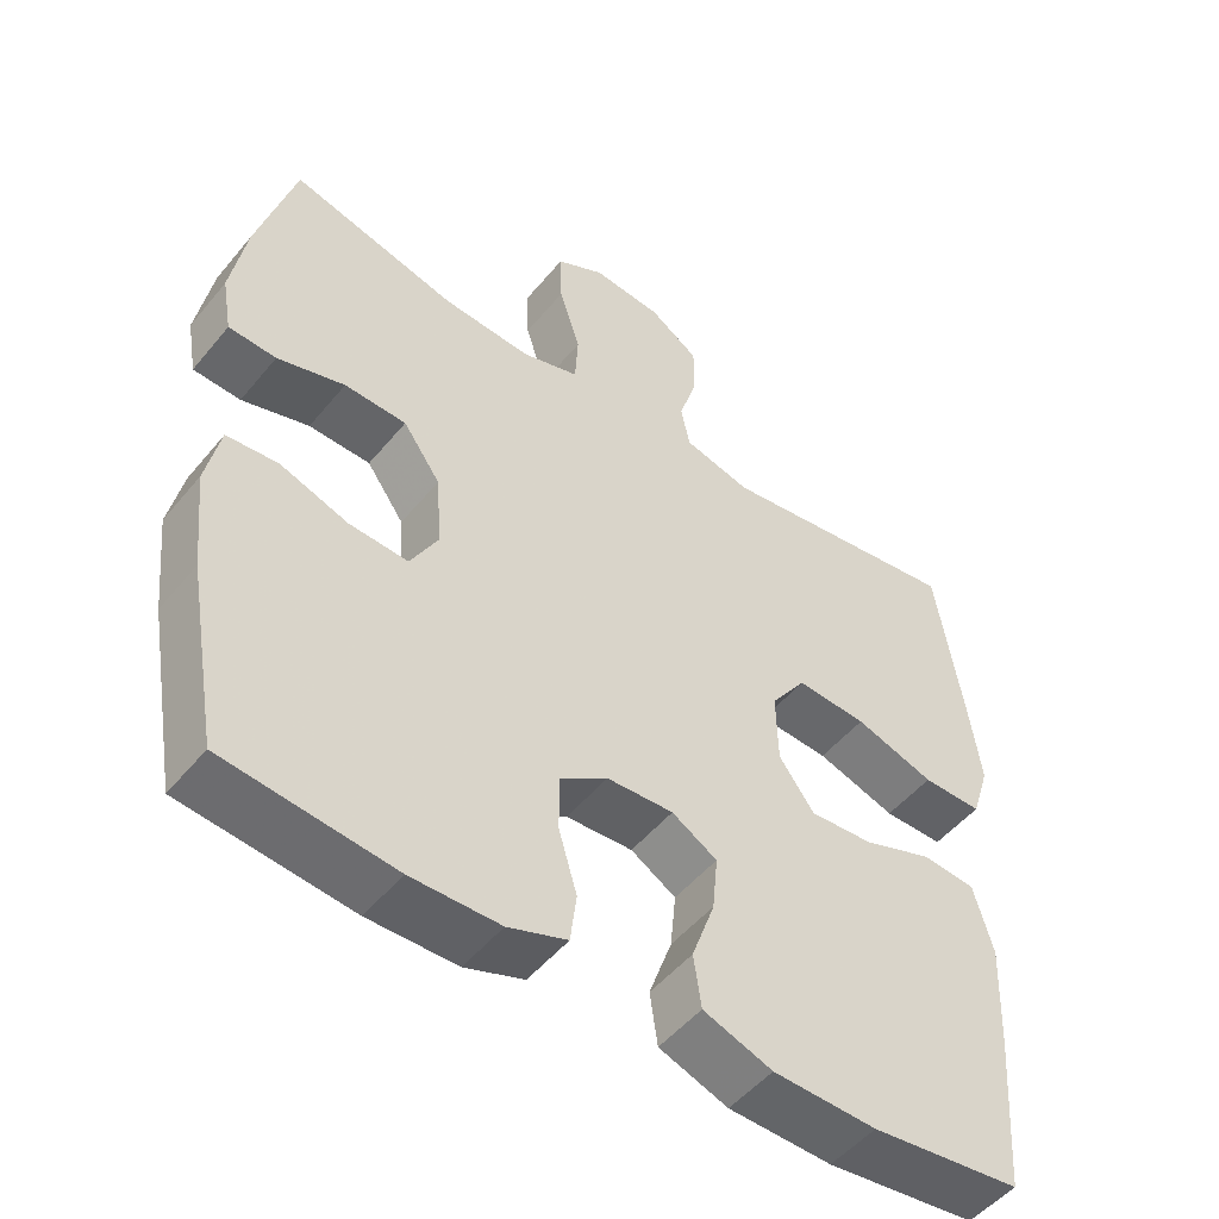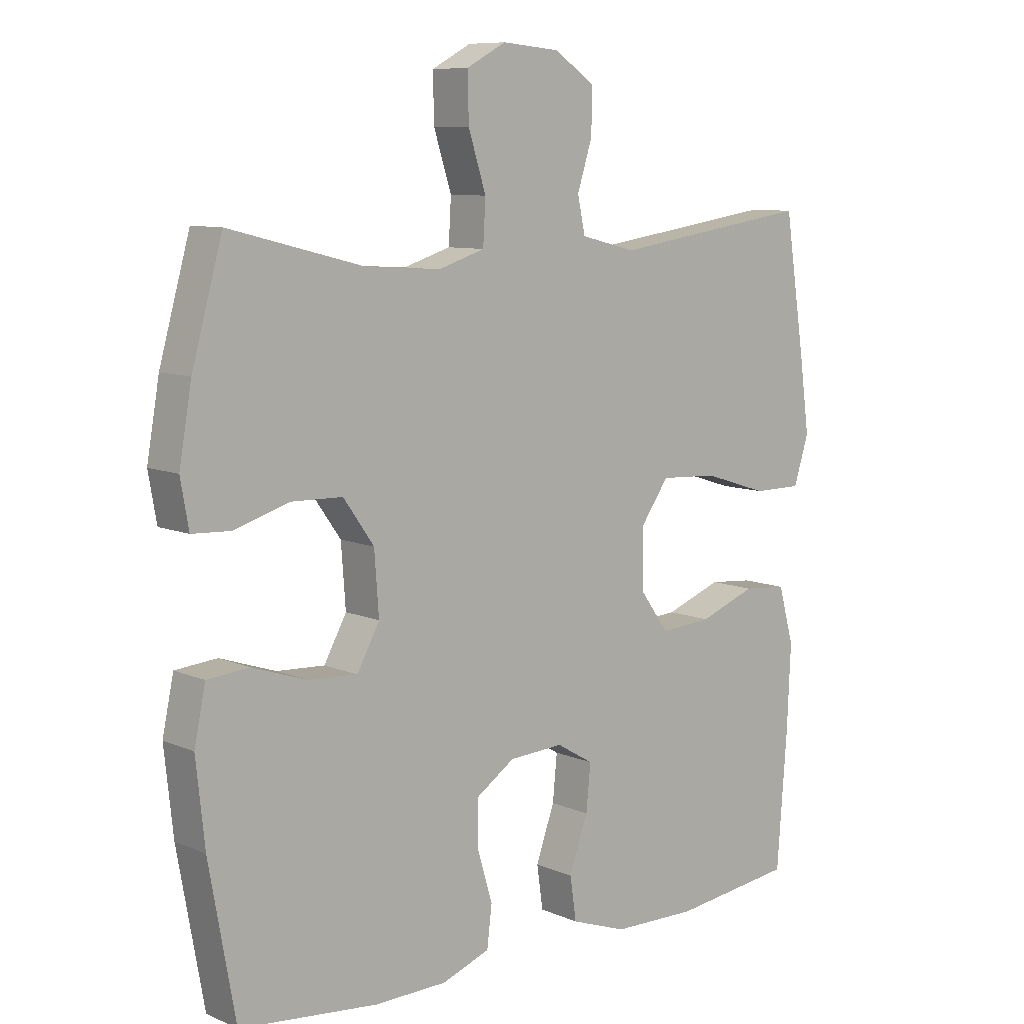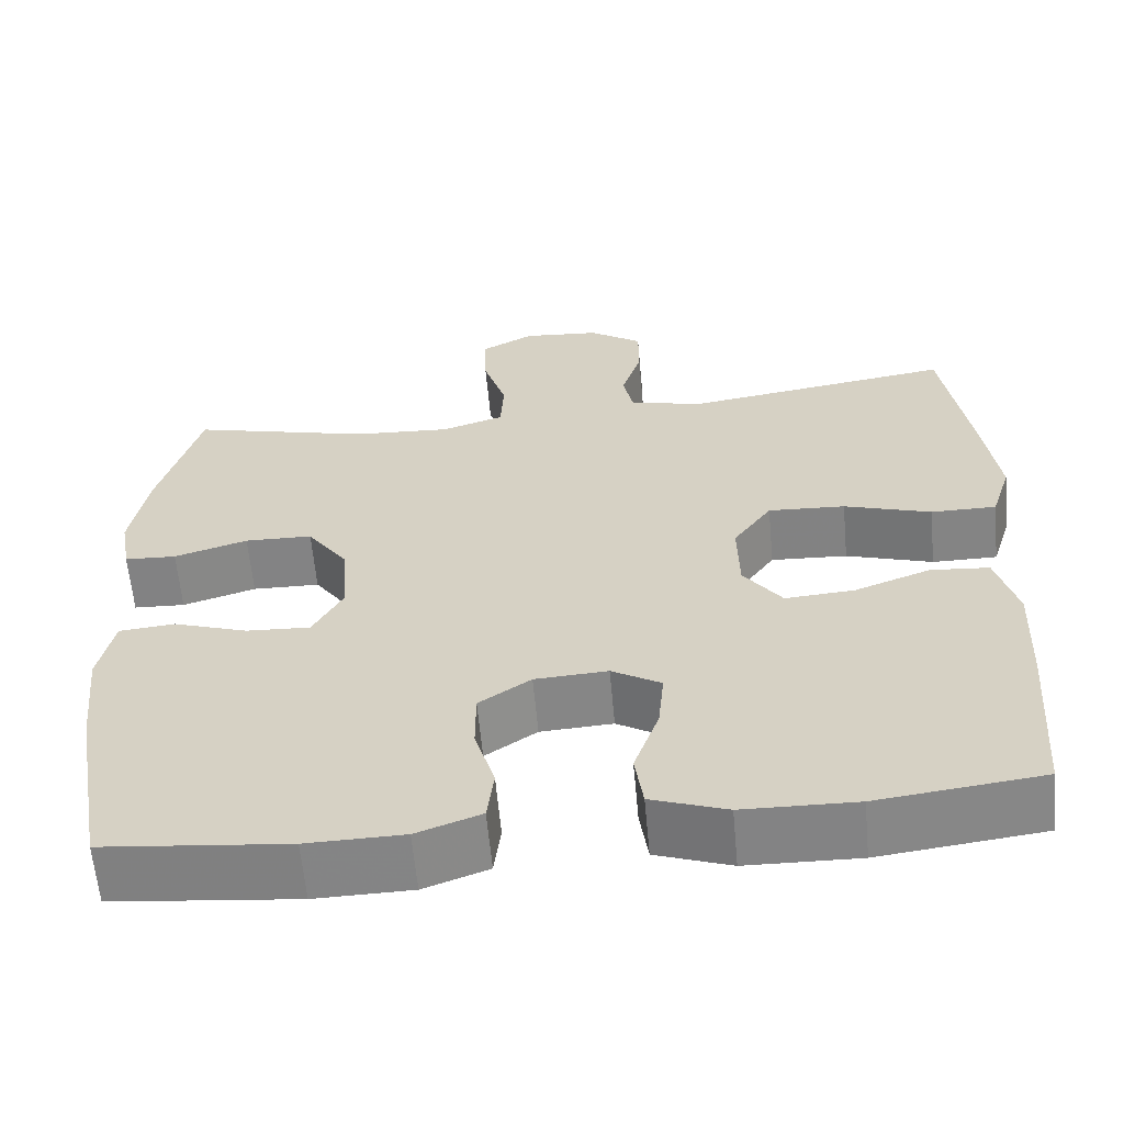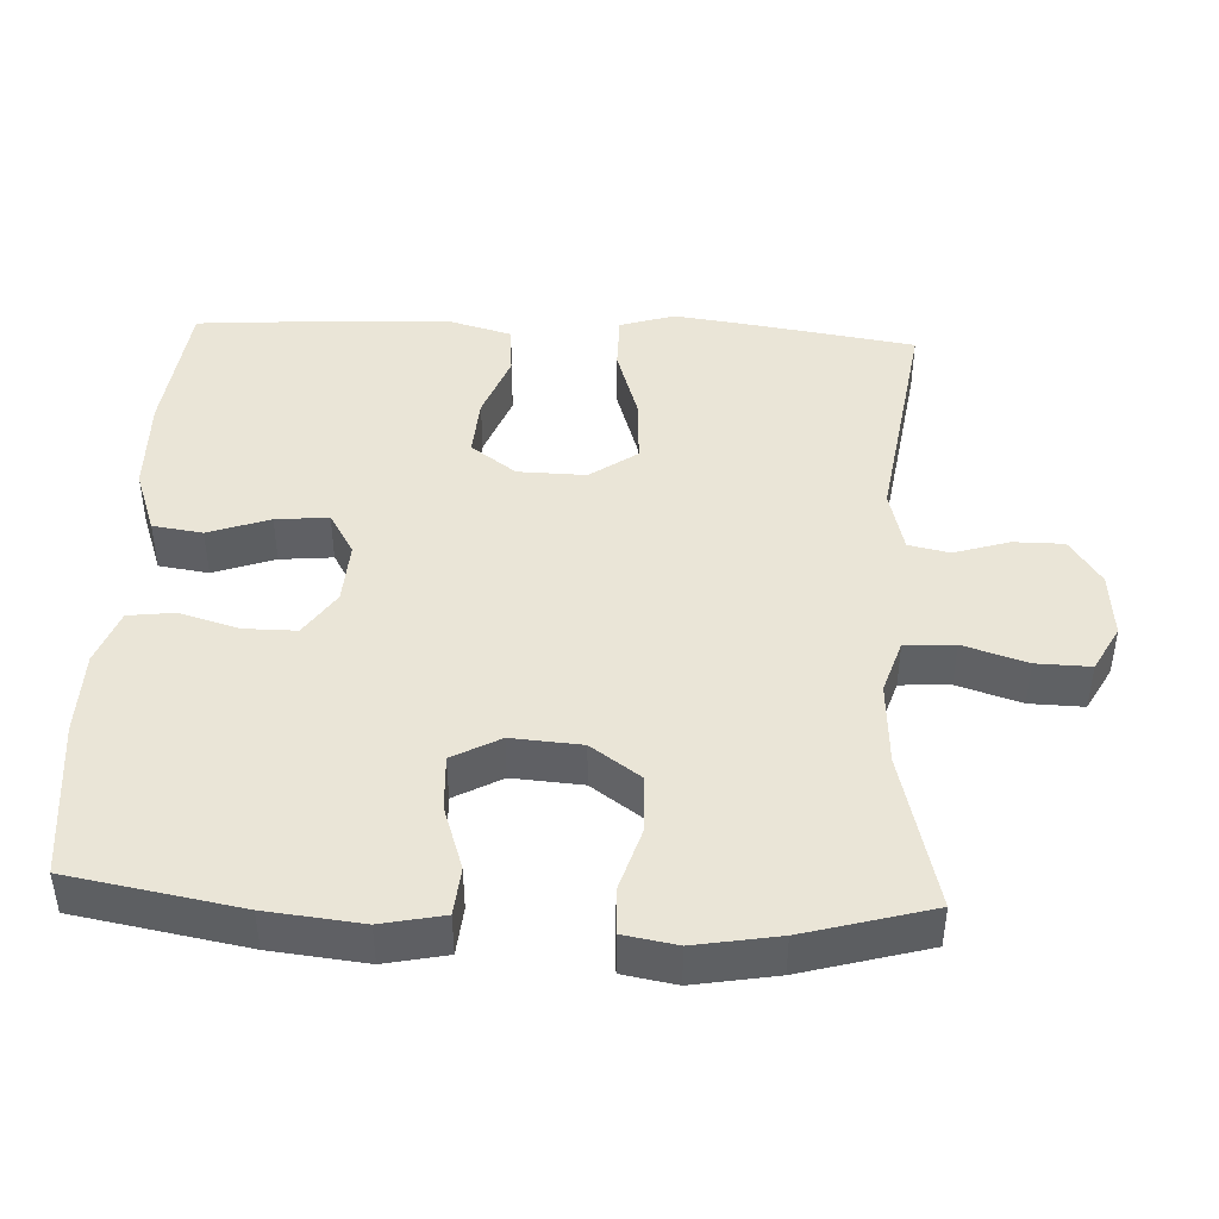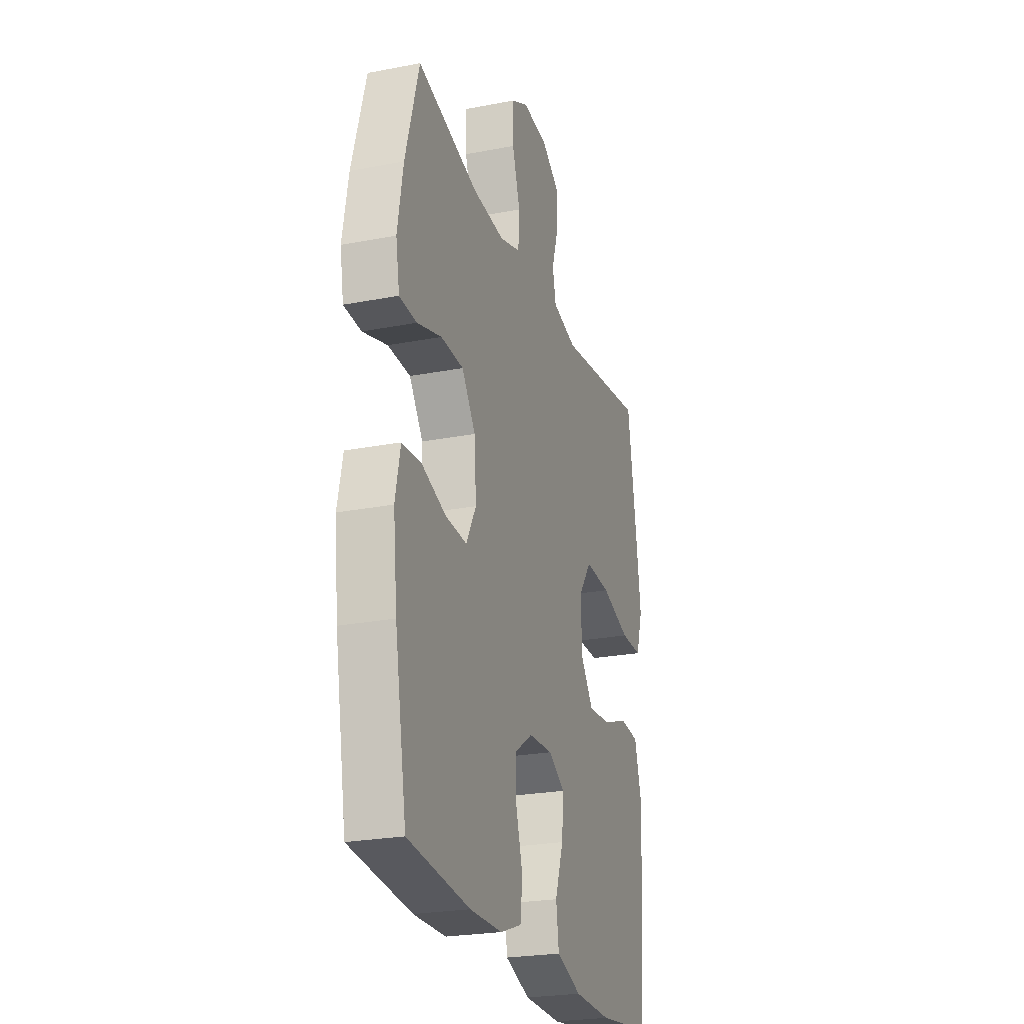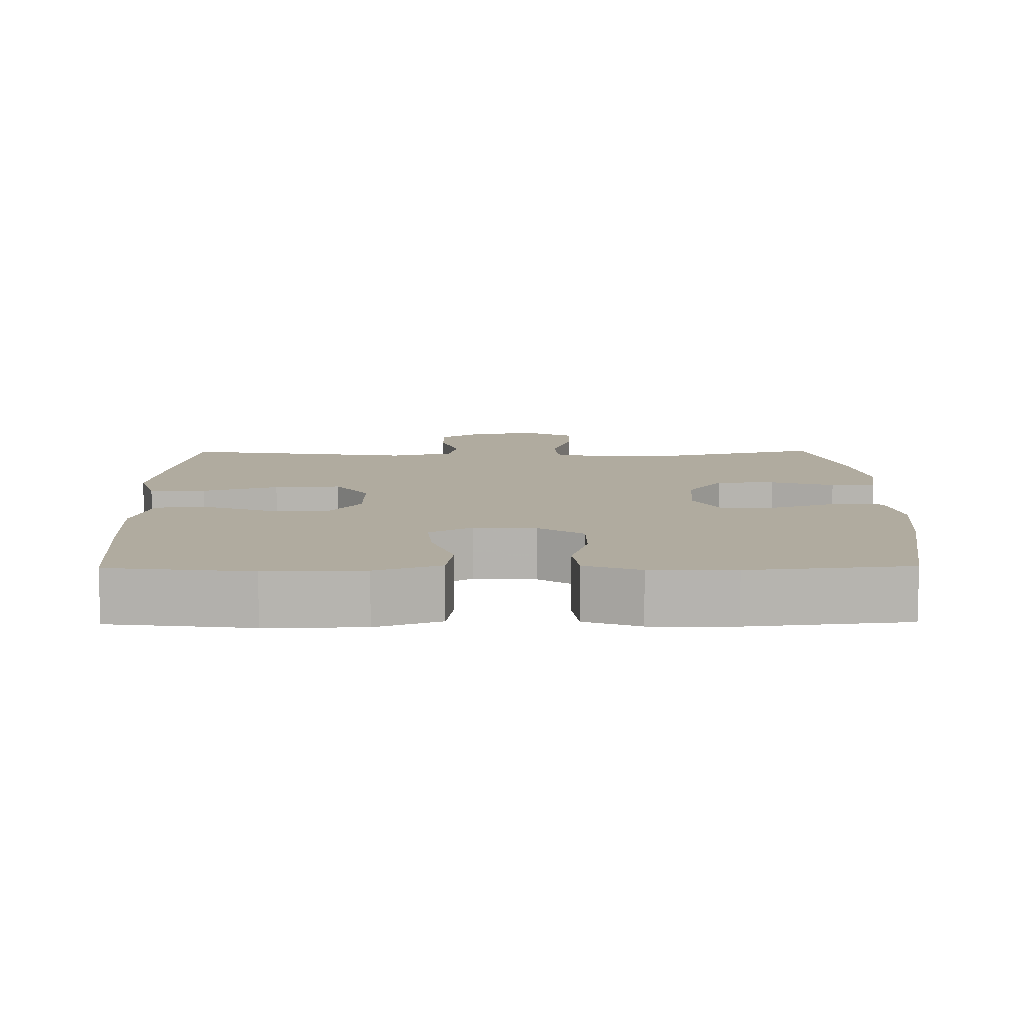
<metadata>
{"format":"obj","ext":"obj","renderer":"f3d","projection":"perspective","resolution":1024,"background":"white","views":[{"elev":-50.7,"azim":-38.0,"up":"+Z"},{"elev":8.9,"azim":-41.4,"up":"+Z"},{"elev":-61.4,"azim":5.2,"up":"+Z"},{"elev":44.0,"azim":-87.2,"up":"+Y"},{"elev":-24.6,"azim":-72.4,"up":"+Z"},{"elev":9.7,"azim":179.3,"up":"+Y"}]}
</metadata>
<code>
v -0.5 0.07 0.5
v -0.282 0.07 0.445
v -0.166 0.07 0.438
v -0.091 0.07 0.462
v -0.087 0.07 0.531
v -0.115 0.07 0.619
v -0.117 0.07 0.694
v -0.054 0.07 0.728
v 0.038 0.07 0.72
v 0.102 0.07 0.677
v 0.102 0.07 0.607
v 0.078 0.07 0.531
v 0.09 0.07 0.474
v 0.178 0.07 0.452
v 0.5 0.07 0.5
v 0.533 0.07 0.285
v 0.549 0.07 0.166
v 0.525 0.07 0.09
v 0.447 0.07 0.09
v 0.343 0.07 0.123
v 0.251 0.07 0.128
v 0.205 0.07 0.063
v 0.207 0.07 -0.031
v 0.253 0.07 -0.094
v 0.336 0.07 -0.088
v 0.427 0.07 -0.054
v 0.497 0.07 -0.06
v 0.522 0.07 -0.15
v 0.516 0.07 -0.286
v 0.5 0.07 -0.5
v 0.304 0.07 -0.524
v 0.169 0.07 -0.521
v 0.079 0.07 -0.489
v 0.069 0.07 -0.42
v 0.099 0.07 -0.335
v 0.106 0.07 -0.262
v 0.047 0.07 -0.227
v -0.04 0.07 -0.232
v -0.102 0.07 -0.274
v -0.102 0.07 -0.347
v -0.078 0.07 -0.428
v -0.086 0.07 -0.493
v -0.163 0.07 -0.521
v -0.279 0.07 -0.523
v -0.5 0.07 -0.5
v -0.542 0.07 -0.264
v -0.556 0.07 -0.132
v -0.538 0.07 -0.046
v -0.471 0.07 -0.04
v -0.382 0.07 -0.07
v -0.305 0.07 -0.074
v -0.269 0.07 -0.008
v -0.276 0.07 0.089
v -0.325 0.07 0.158
v -0.406 0.07 0.16
v -0.494 0.07 0.133
v -0.556 0.07 0.136
v -0.569 0.07 0.21
v -0.549 0.07 0.325
v -0.5 0 0.5
v -0.282 0 0.445
v -0.166 0 0.438
v -0.091 0 0.462
v -0.087 0 0.531
v -0.115 0 0.619
v -0.117 0 0.694
v -0.054 0 0.728
v 0.038 0 0.72
v 0.102 0 0.677
v 0.102 0 0.607
v 0.078 0 0.531
v 0.09 0 0.474
v 0.178 0 0.452
v 0.5 0 0.5
v 0.533 0 0.285
v 0.549 0 0.166
v 0.525 0 0.09
v 0.447 0 0.09
v 0.343 0 0.123
v 0.251 0 0.128
v 0.205 0 0.063
v 0.207 0 -0.031
v 0.253 0 -0.094
v 0.336 0 -0.088
v 0.427 0 -0.054
v 0.497 0 -0.06
v 0.522 0 -0.15
v 0.516 0 -0.286
v 0.5 0 -0.5
v 0.304 0 -0.524
v 0.169 0 -0.521
v 0.079 0 -0.489
v 0.069 0 -0.42
v 0.099 0 -0.335
v 0.106 0 -0.262
v 0.047 0 -0.227
v -0.04 0 -0.232
v -0.102 0 -0.274
v -0.102 0 -0.347
v -0.078 0 -0.428
v -0.086 0 -0.493
v -0.163 0 -0.521
v -0.279 0 -0.523
v -0.5 0 -0.5
v -0.542 0 -0.264
v -0.556 0 -0.132
v -0.538 0 -0.046
v -0.471 0 -0.04
v -0.382 0 -0.07
v -0.305 0 -0.074
v -0.269 0 -0.008
v -0.276 0 0.089
v -0.325 0 0.158
v -0.406 0 0.16
v -0.494 0 0.133
v -0.556 0 0.136
v -0.569 0 0.21
v -0.549 0 0.325
f 58 59 1 2
f 55 56 57 58
f 54 55 58 2
f 53 54 2 3
f 52 53 3 4
f 47 48 49 50
f 47 50 51
f 46 47 51
f 45 46 51
f 44 45 51 52
f 40 41 42 43
f 39 40 43 44
f 32 33 34 35
f 32 35 36
f 31 32 36
f 30 31 36
f 29 30 36
f 28 29 36 37
f 25 26 27 28
f 24 25 28 37
f 17 18 19 20
f 17 20 21
f 14 15 16 17
f 13 14 17 21
f 9 10 11 12
f 9 12 13
f 8 9 13
f 5 6 7 8
f 4 5 8 13
f 39 44 52 4
f 23 24 37 38
f 22 23 38 39
f 21 22 39
f 4 13 21 39
f 61 60 118 117
f 117 116 115 114
f 61 117 114 113
f 62 61 113 112
f 63 62 112 111
f 109 108 107 106
f 110 109 106
f 110 106 105
f 110 105 104
f 111 110 104 103
f 102 101 100 99
f 103 102 99 98
f 94 93 92 91
f 95 94 91
f 95 91 90
f 95 90 89
f 95 89 88
f 96 95 88 87
f 87 86 85 84
f 96 87 84 83
f 79 78 77 76
f 80 79 76
f 76 75 74 73
f 80 76 73 72
f 71 70 69 68
f 72 71 68
f 72 68 67
f 67 66 65 64
f 72 67 64 63
f 63 111 103 98
f 97 96 83 82
f 98 97 82 81
f 98 81 80
f 98 80 72 63
f 1 60 61 2
f 2 61 62 3
f 3 62 63 4
f 4 63 64 5
f 5 64 65 6
f 6 65 66 7
f 7 66 67 8
f 8 67 68 9
f 9 68 69 10
f 10 69 70 11
f 11 70 71 12
f 12 71 72 13
f 13 72 73 14
f 14 73 74 15
f 15 74 75 16
f 16 75 76 17
f 17 76 77 18
f 18 77 78 19
f 19 78 79 20
f 20 79 80 21
f 21 80 81 22
f 22 81 82 23
f 23 82 83 24
f 24 83 84 25
f 25 84 85 26
f 26 85 86 27
f 27 86 87 28
f 28 87 88 29
f 29 88 89 30
f 30 89 90 31
f 31 90 91 32
f 32 91 92 33
f 33 92 93 34
f 34 93 94 35
f 35 94 95 36
f 36 95 96 37
f 37 96 97 38
f 38 97 98 39
f 39 98 99 40
f 40 99 100 41
f 41 100 101 42
f 42 101 102 43
f 43 102 103 44
f 44 103 104 45
f 45 104 105 46
f 46 105 106 47
f 47 106 107 48
f 48 107 108 49
f 49 108 109 50
f 50 109 110 51
f 51 110 111 52
f 52 111 112 53
f 53 112 113 54
f 54 113 114 55
f 55 114 115 56
f 56 115 116 57
f 57 116 117 58
f 58 117 118 59
f 59 118 60 1

</code>
